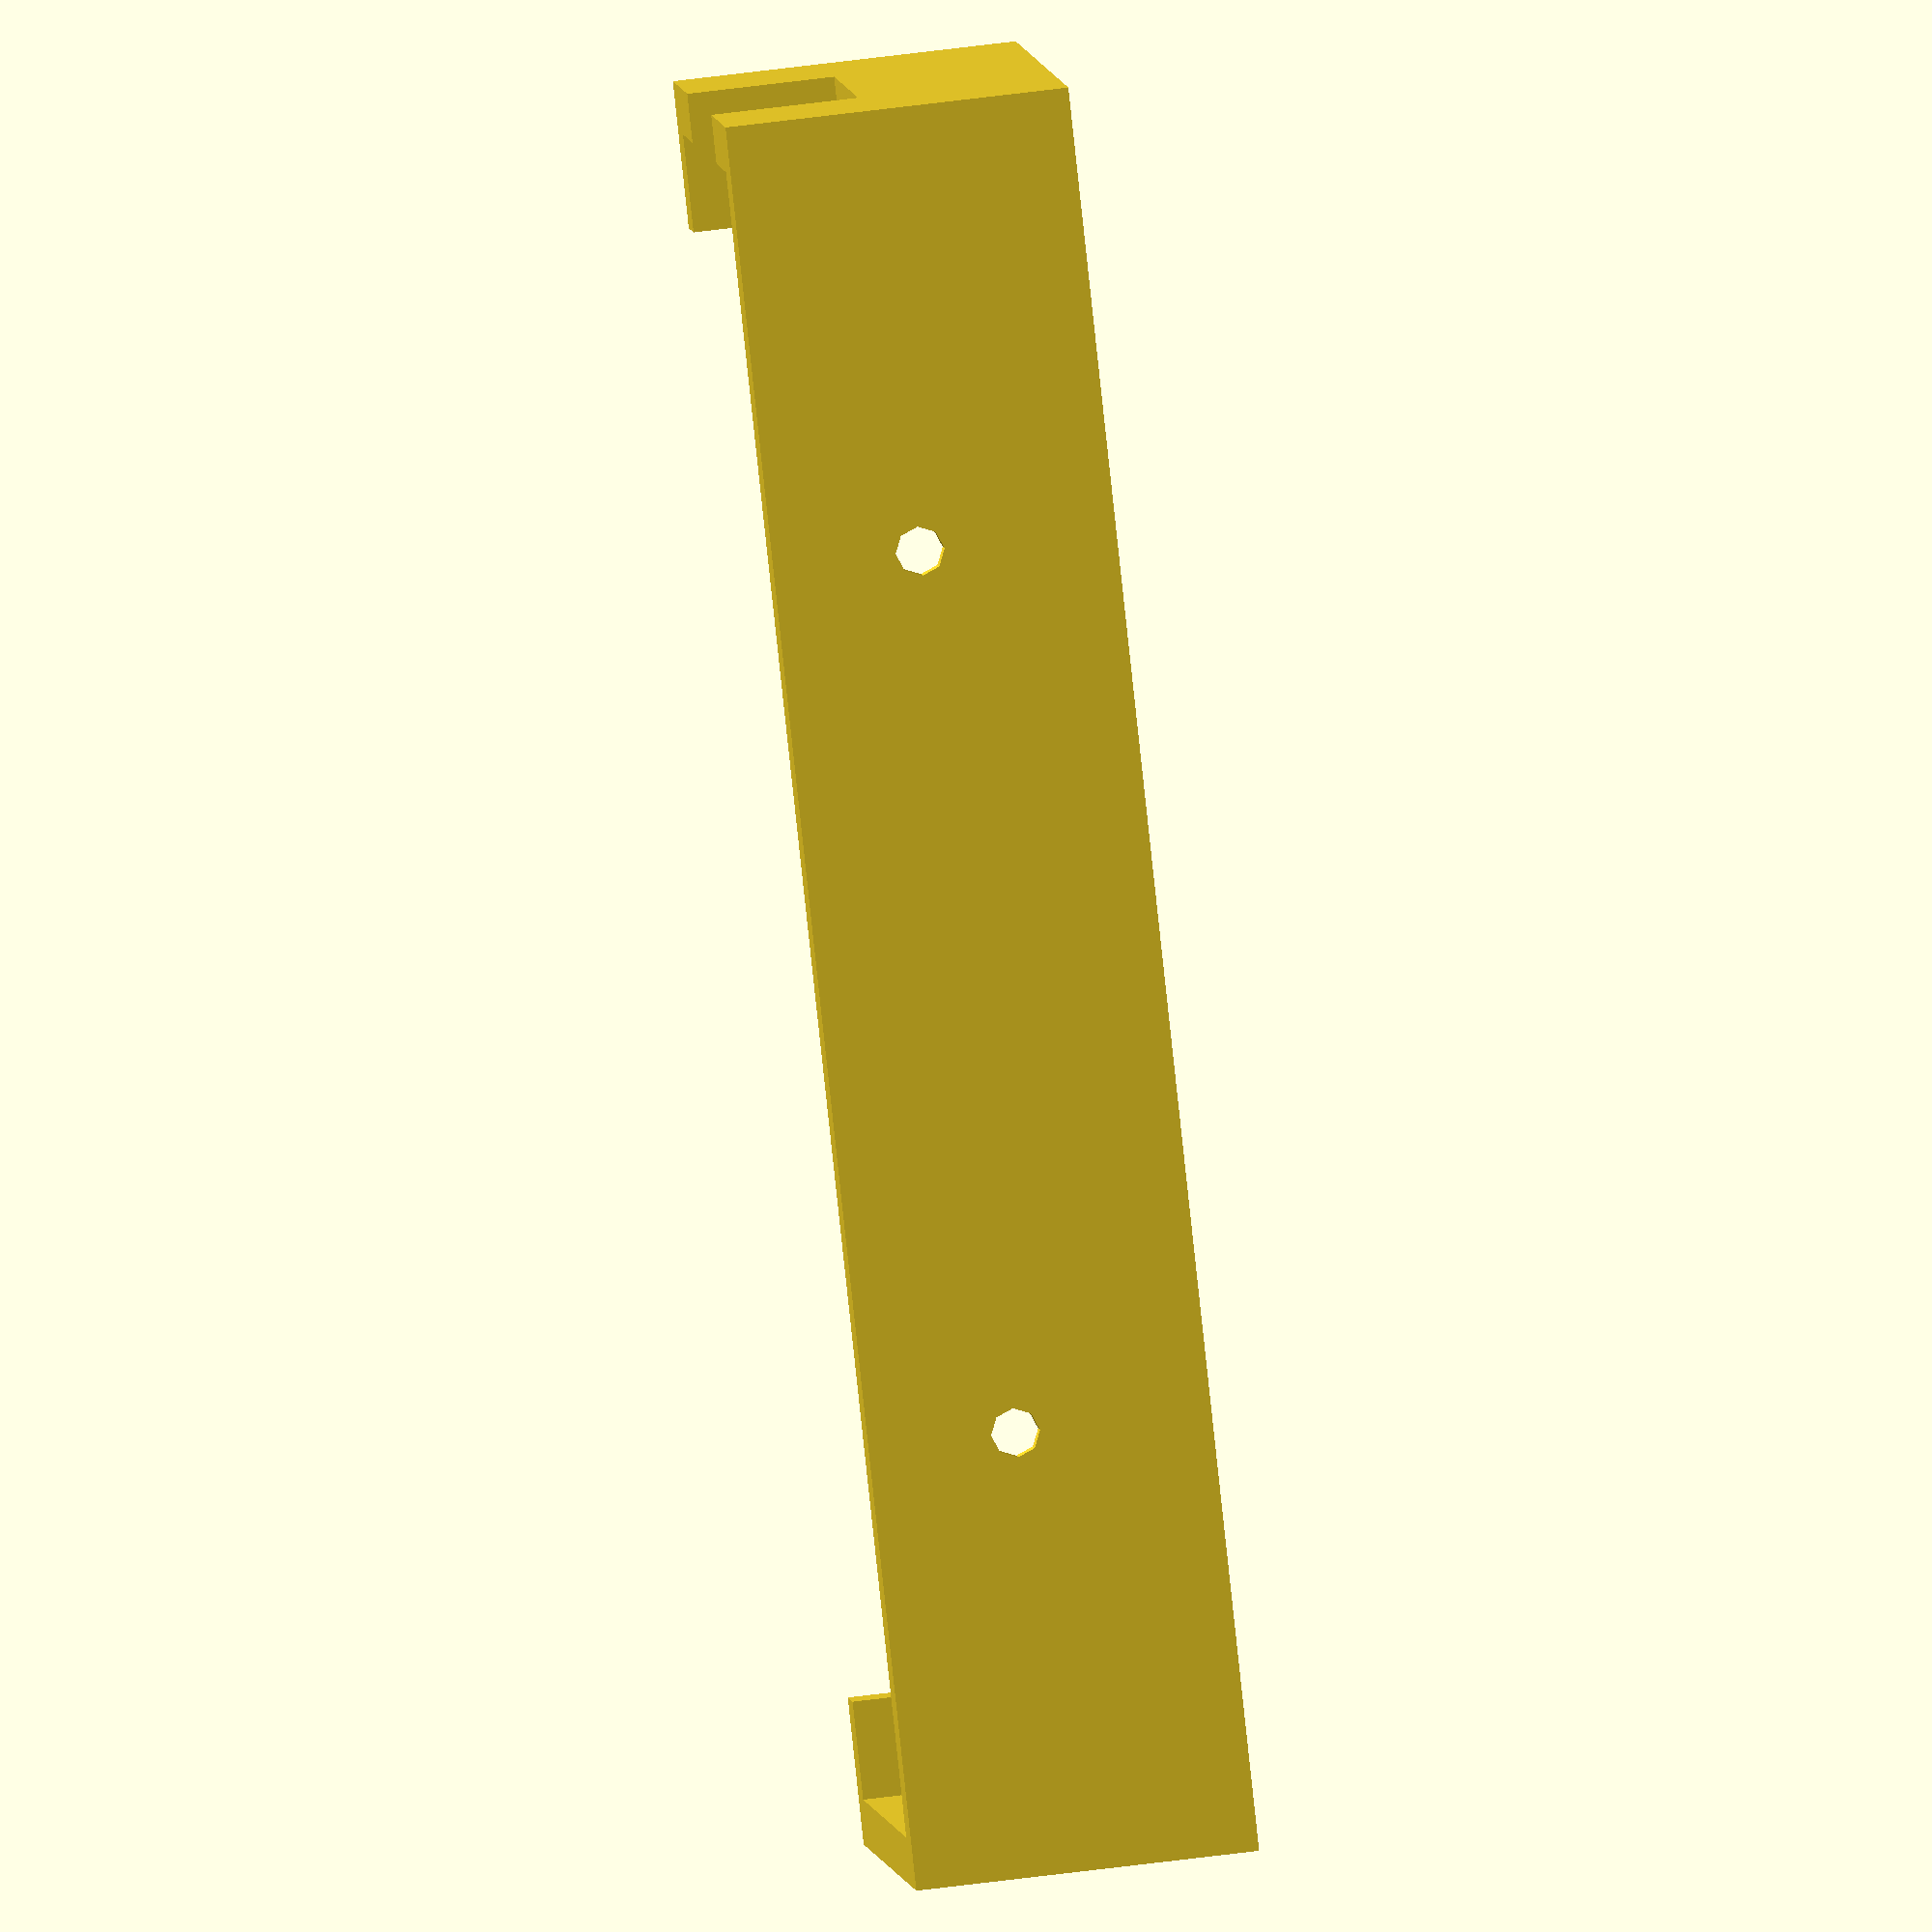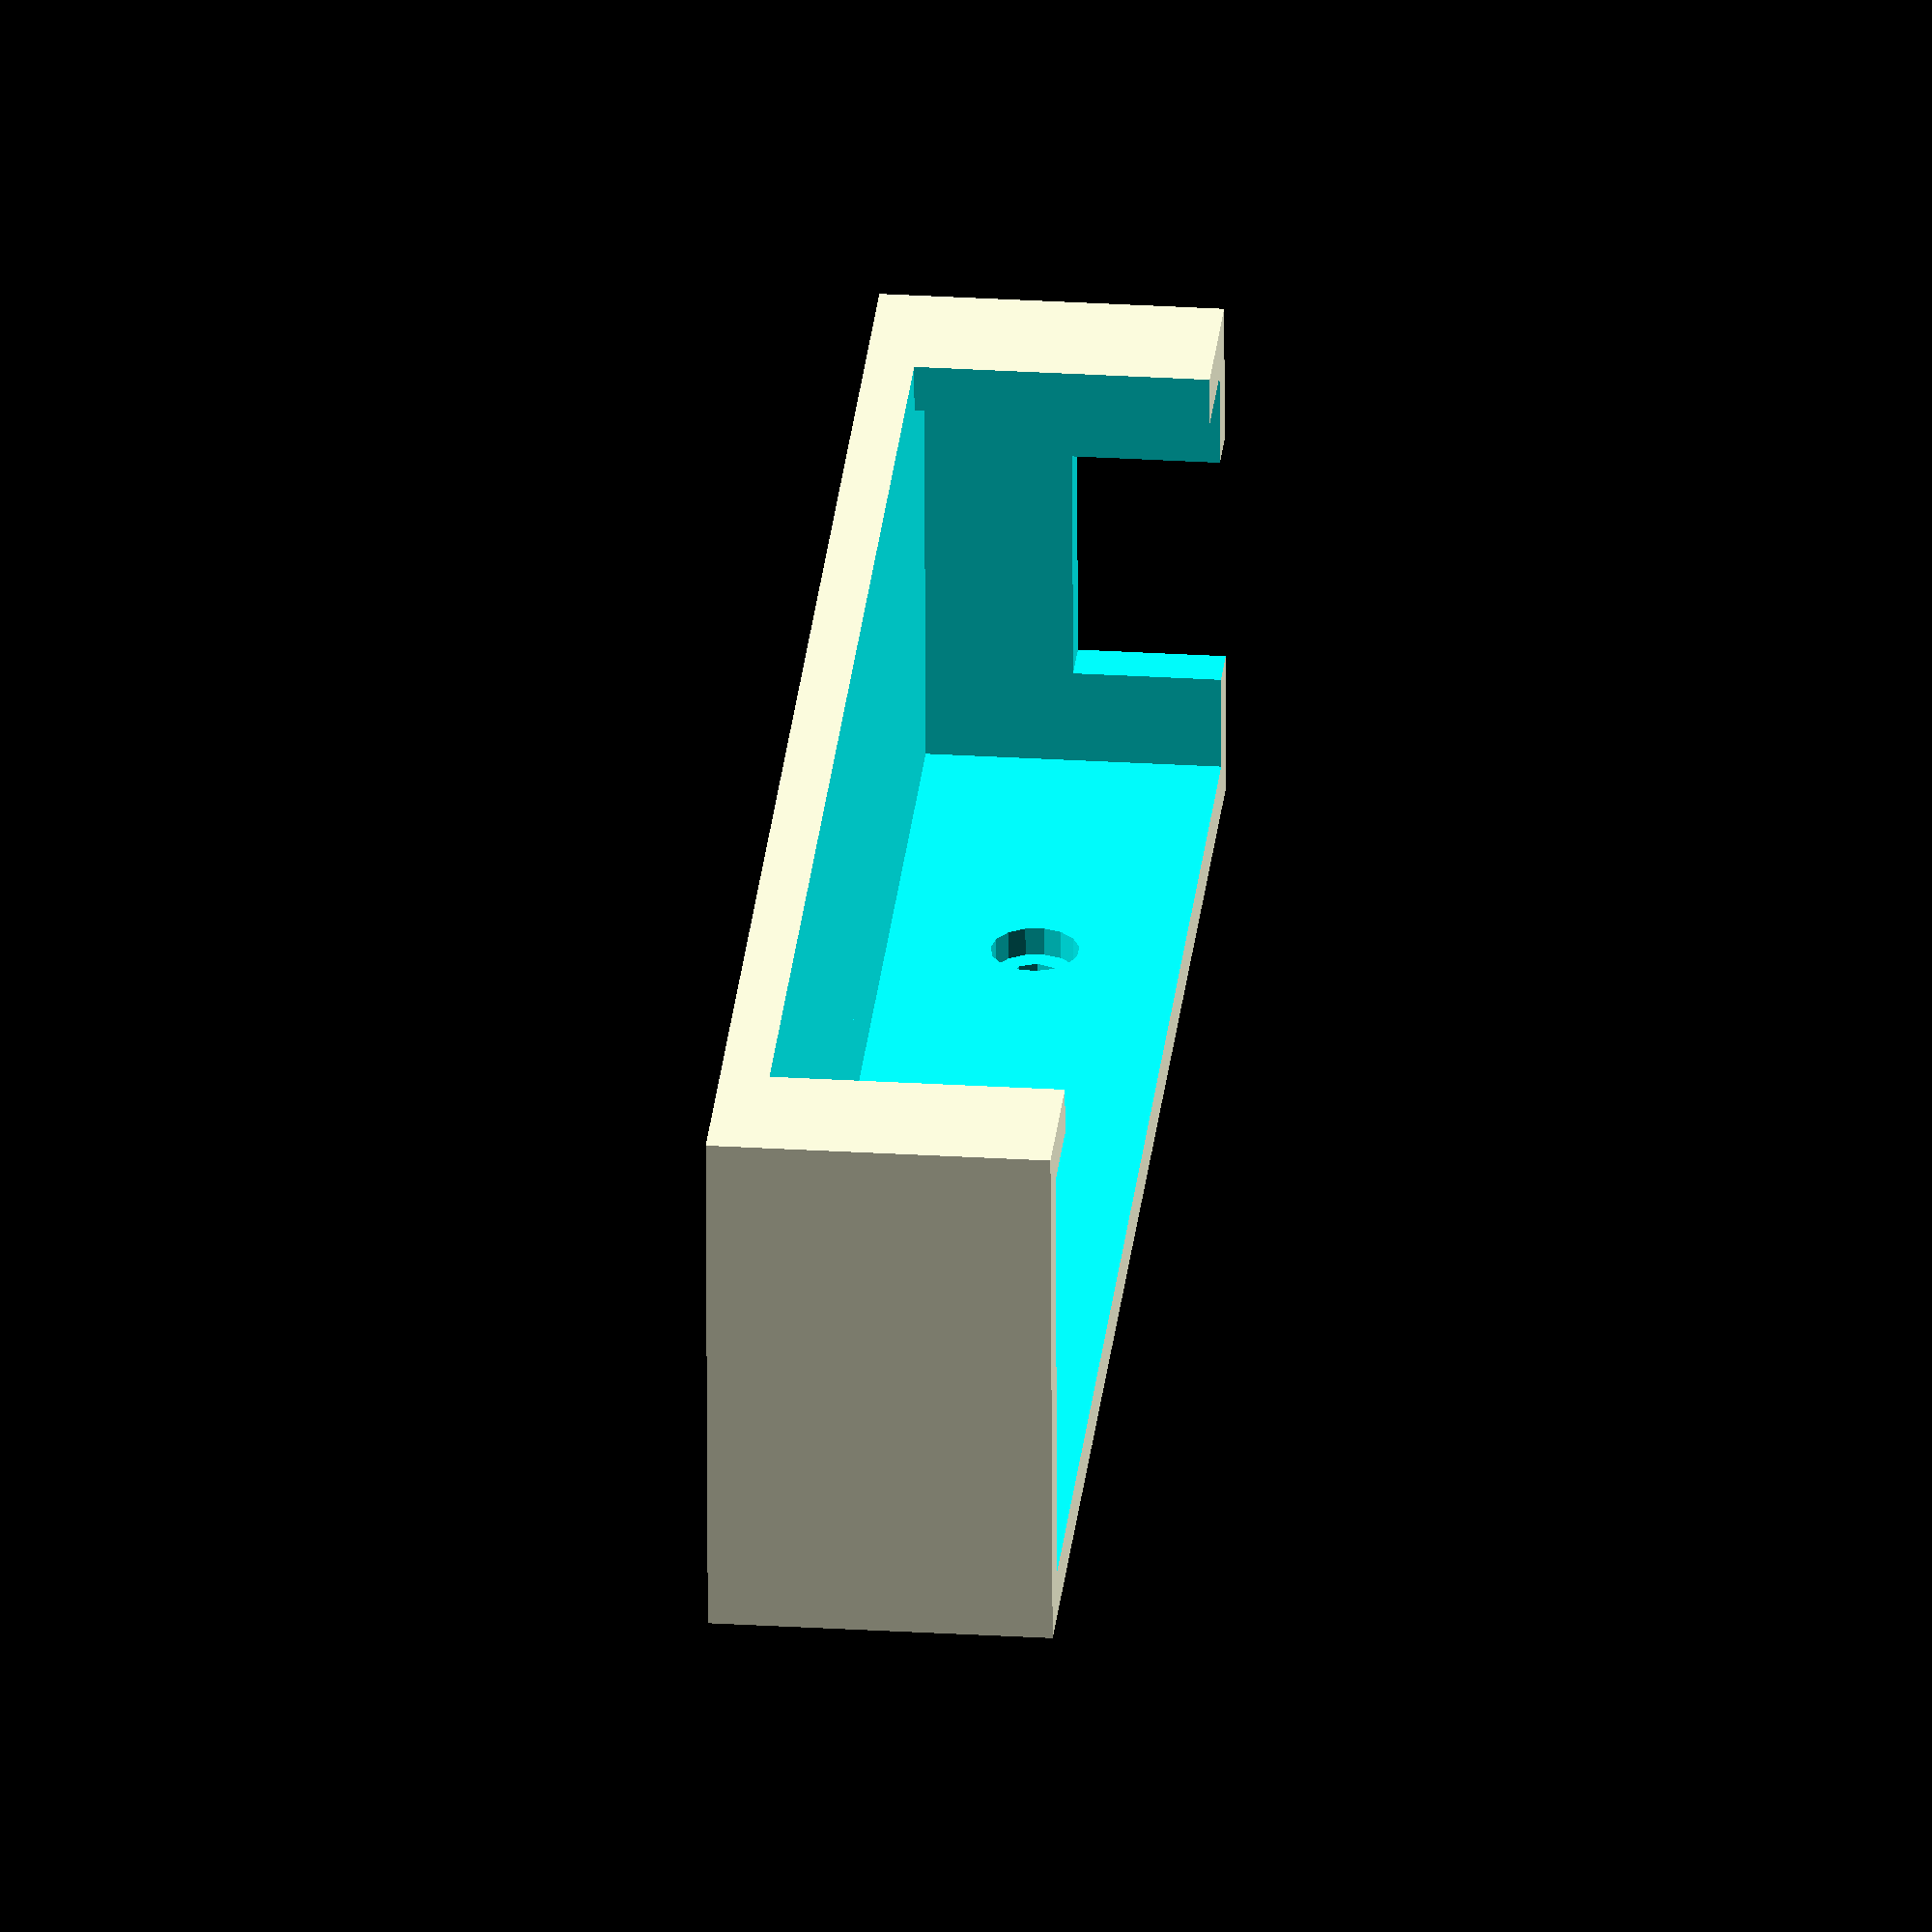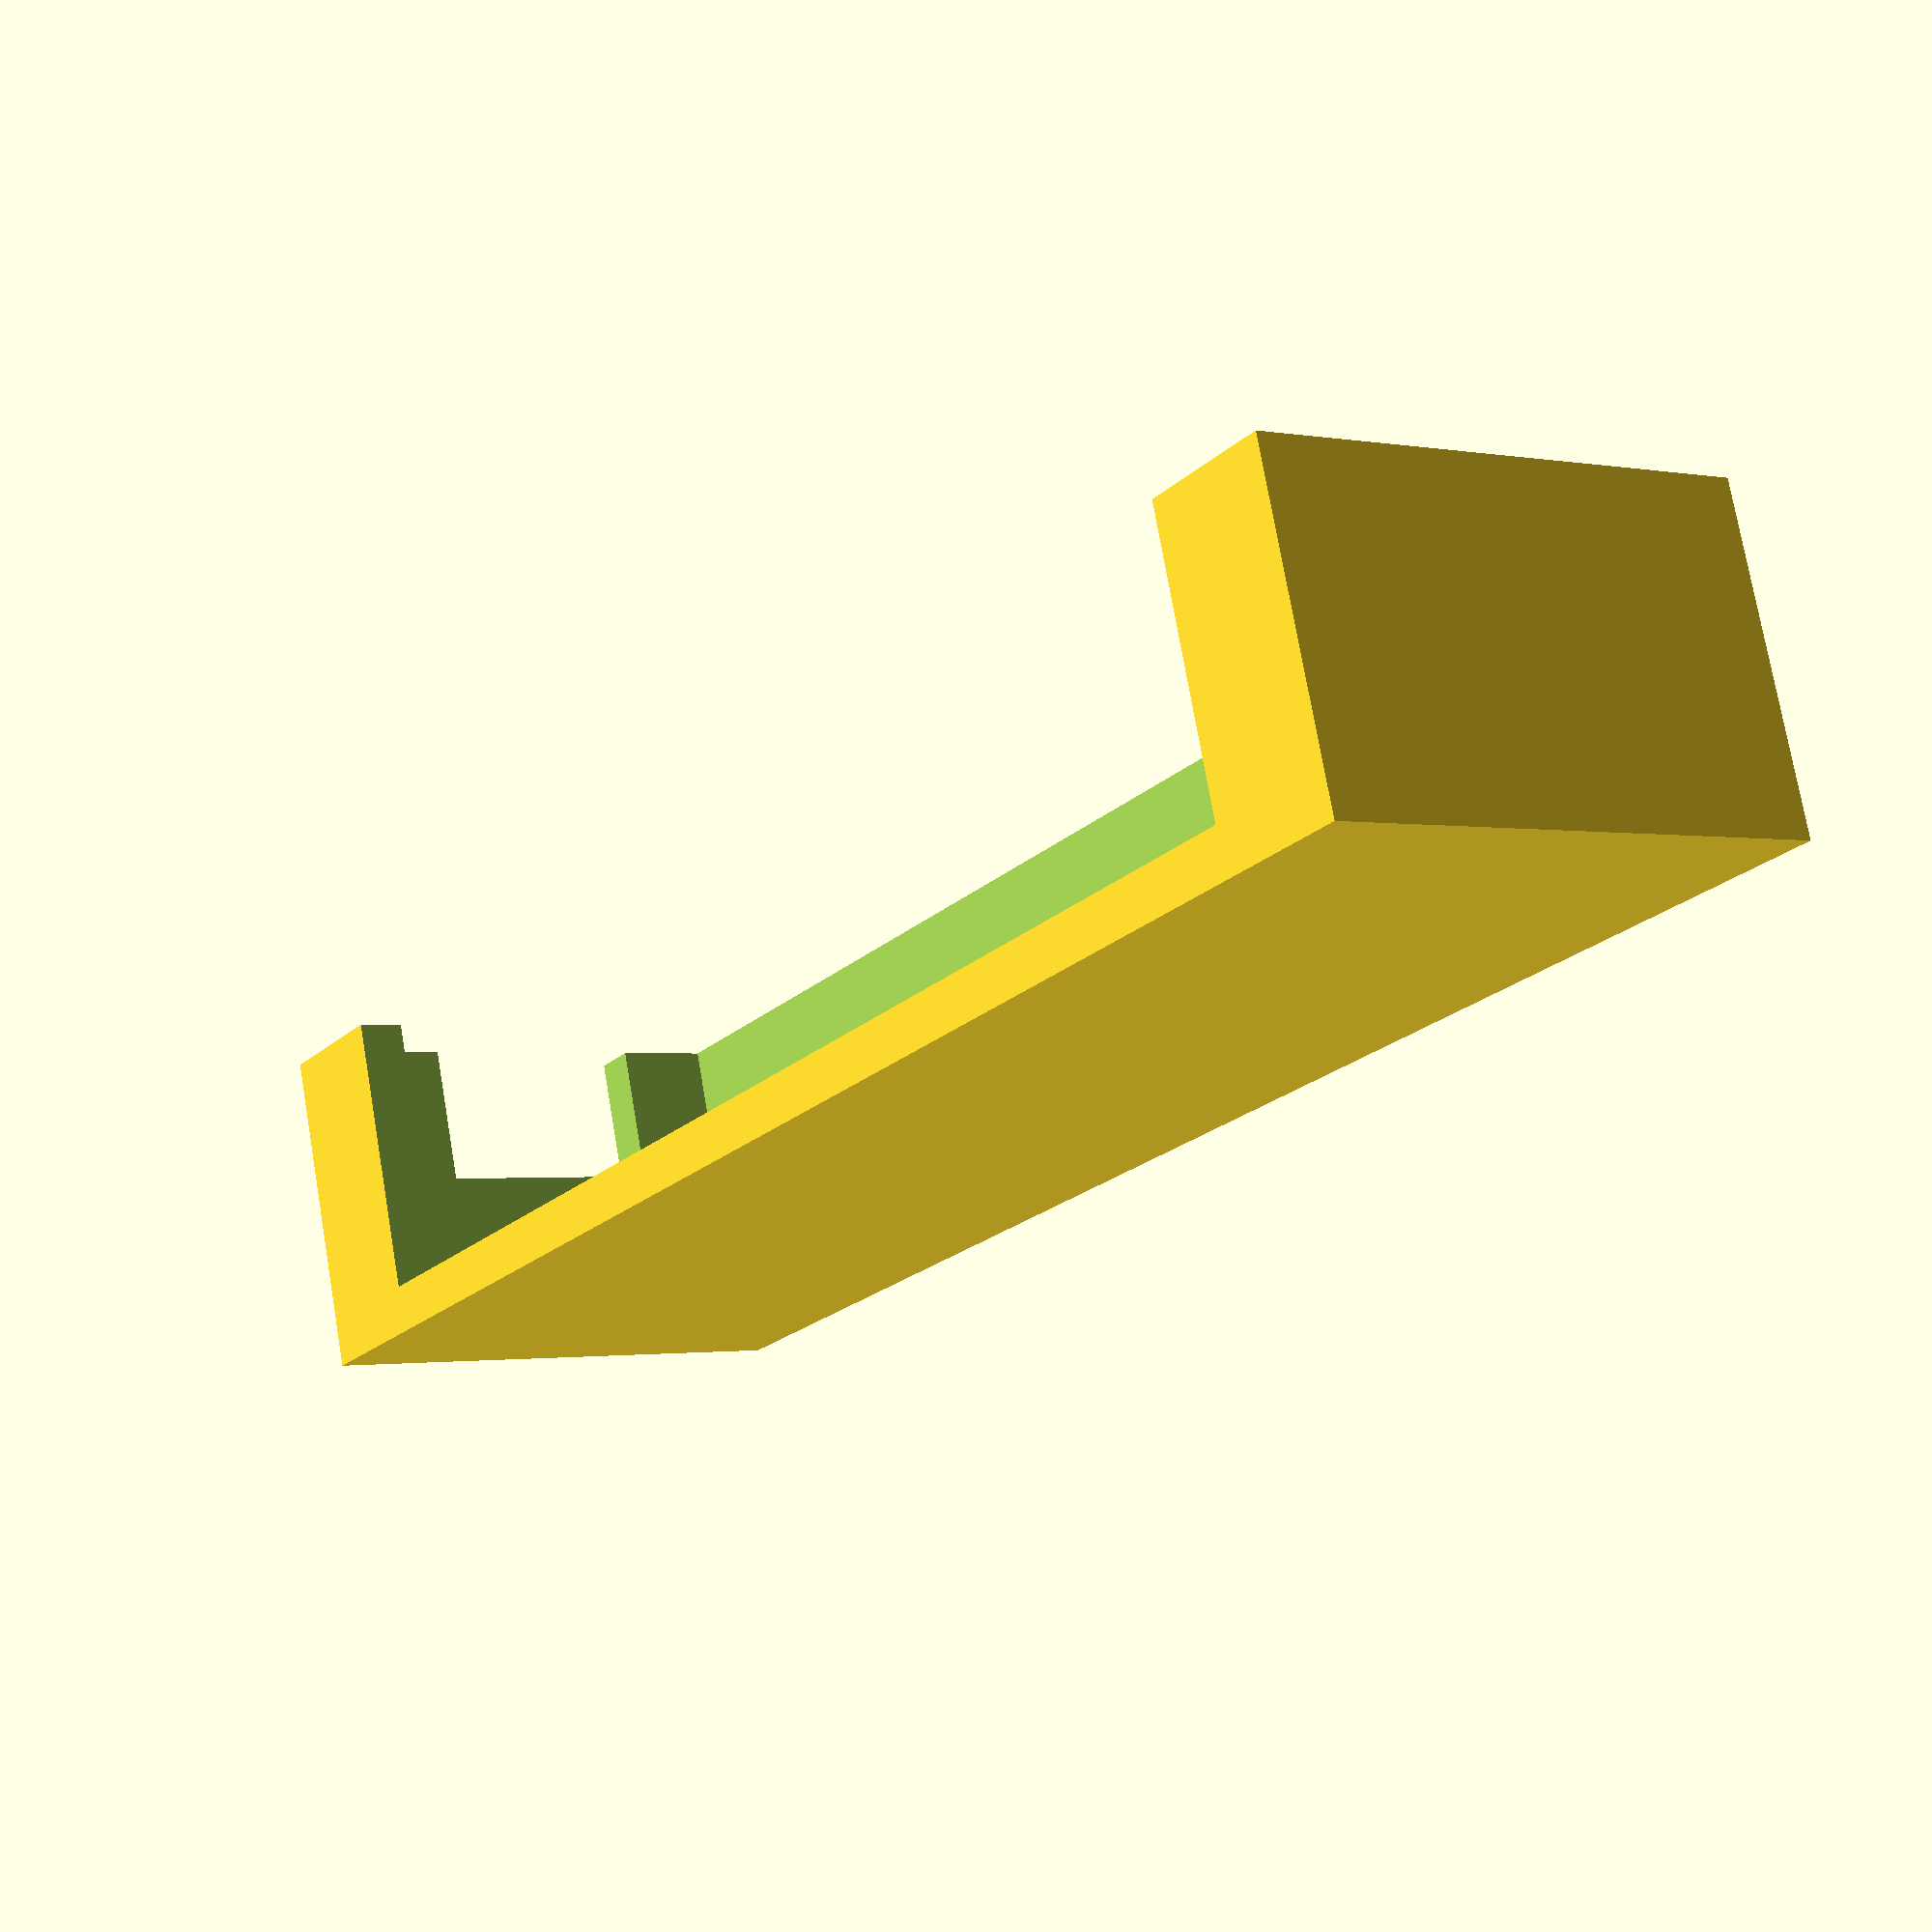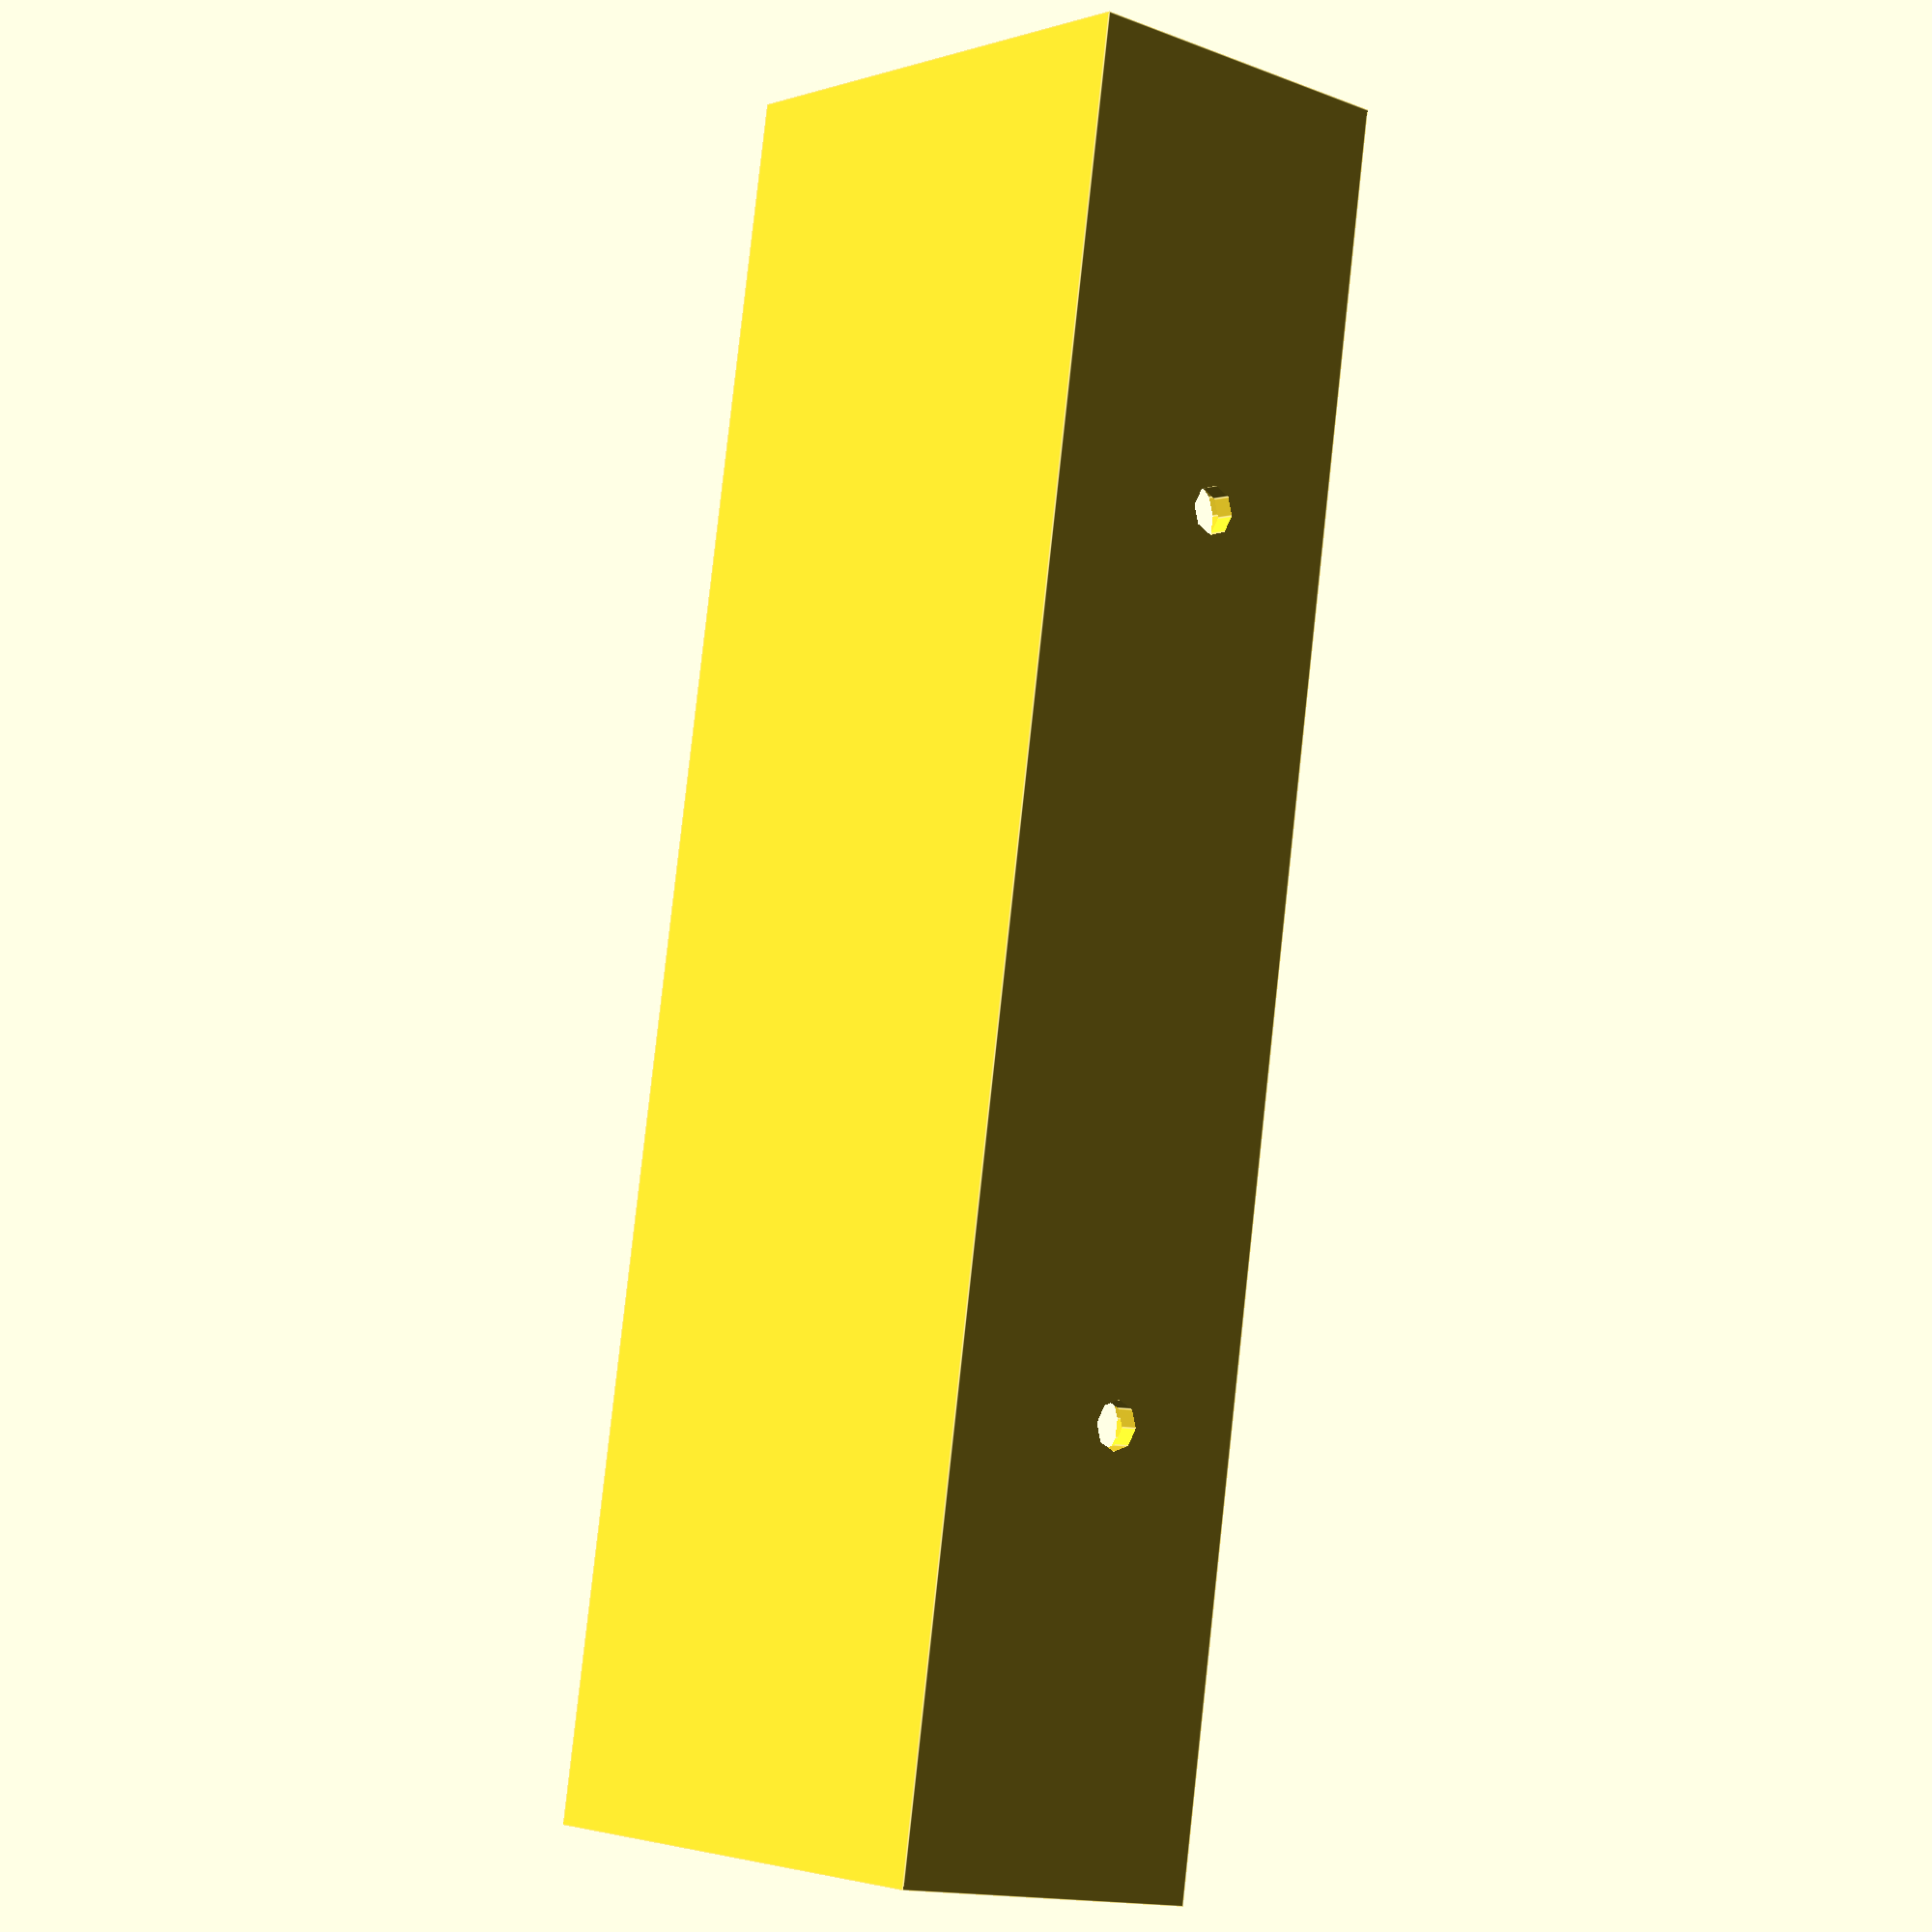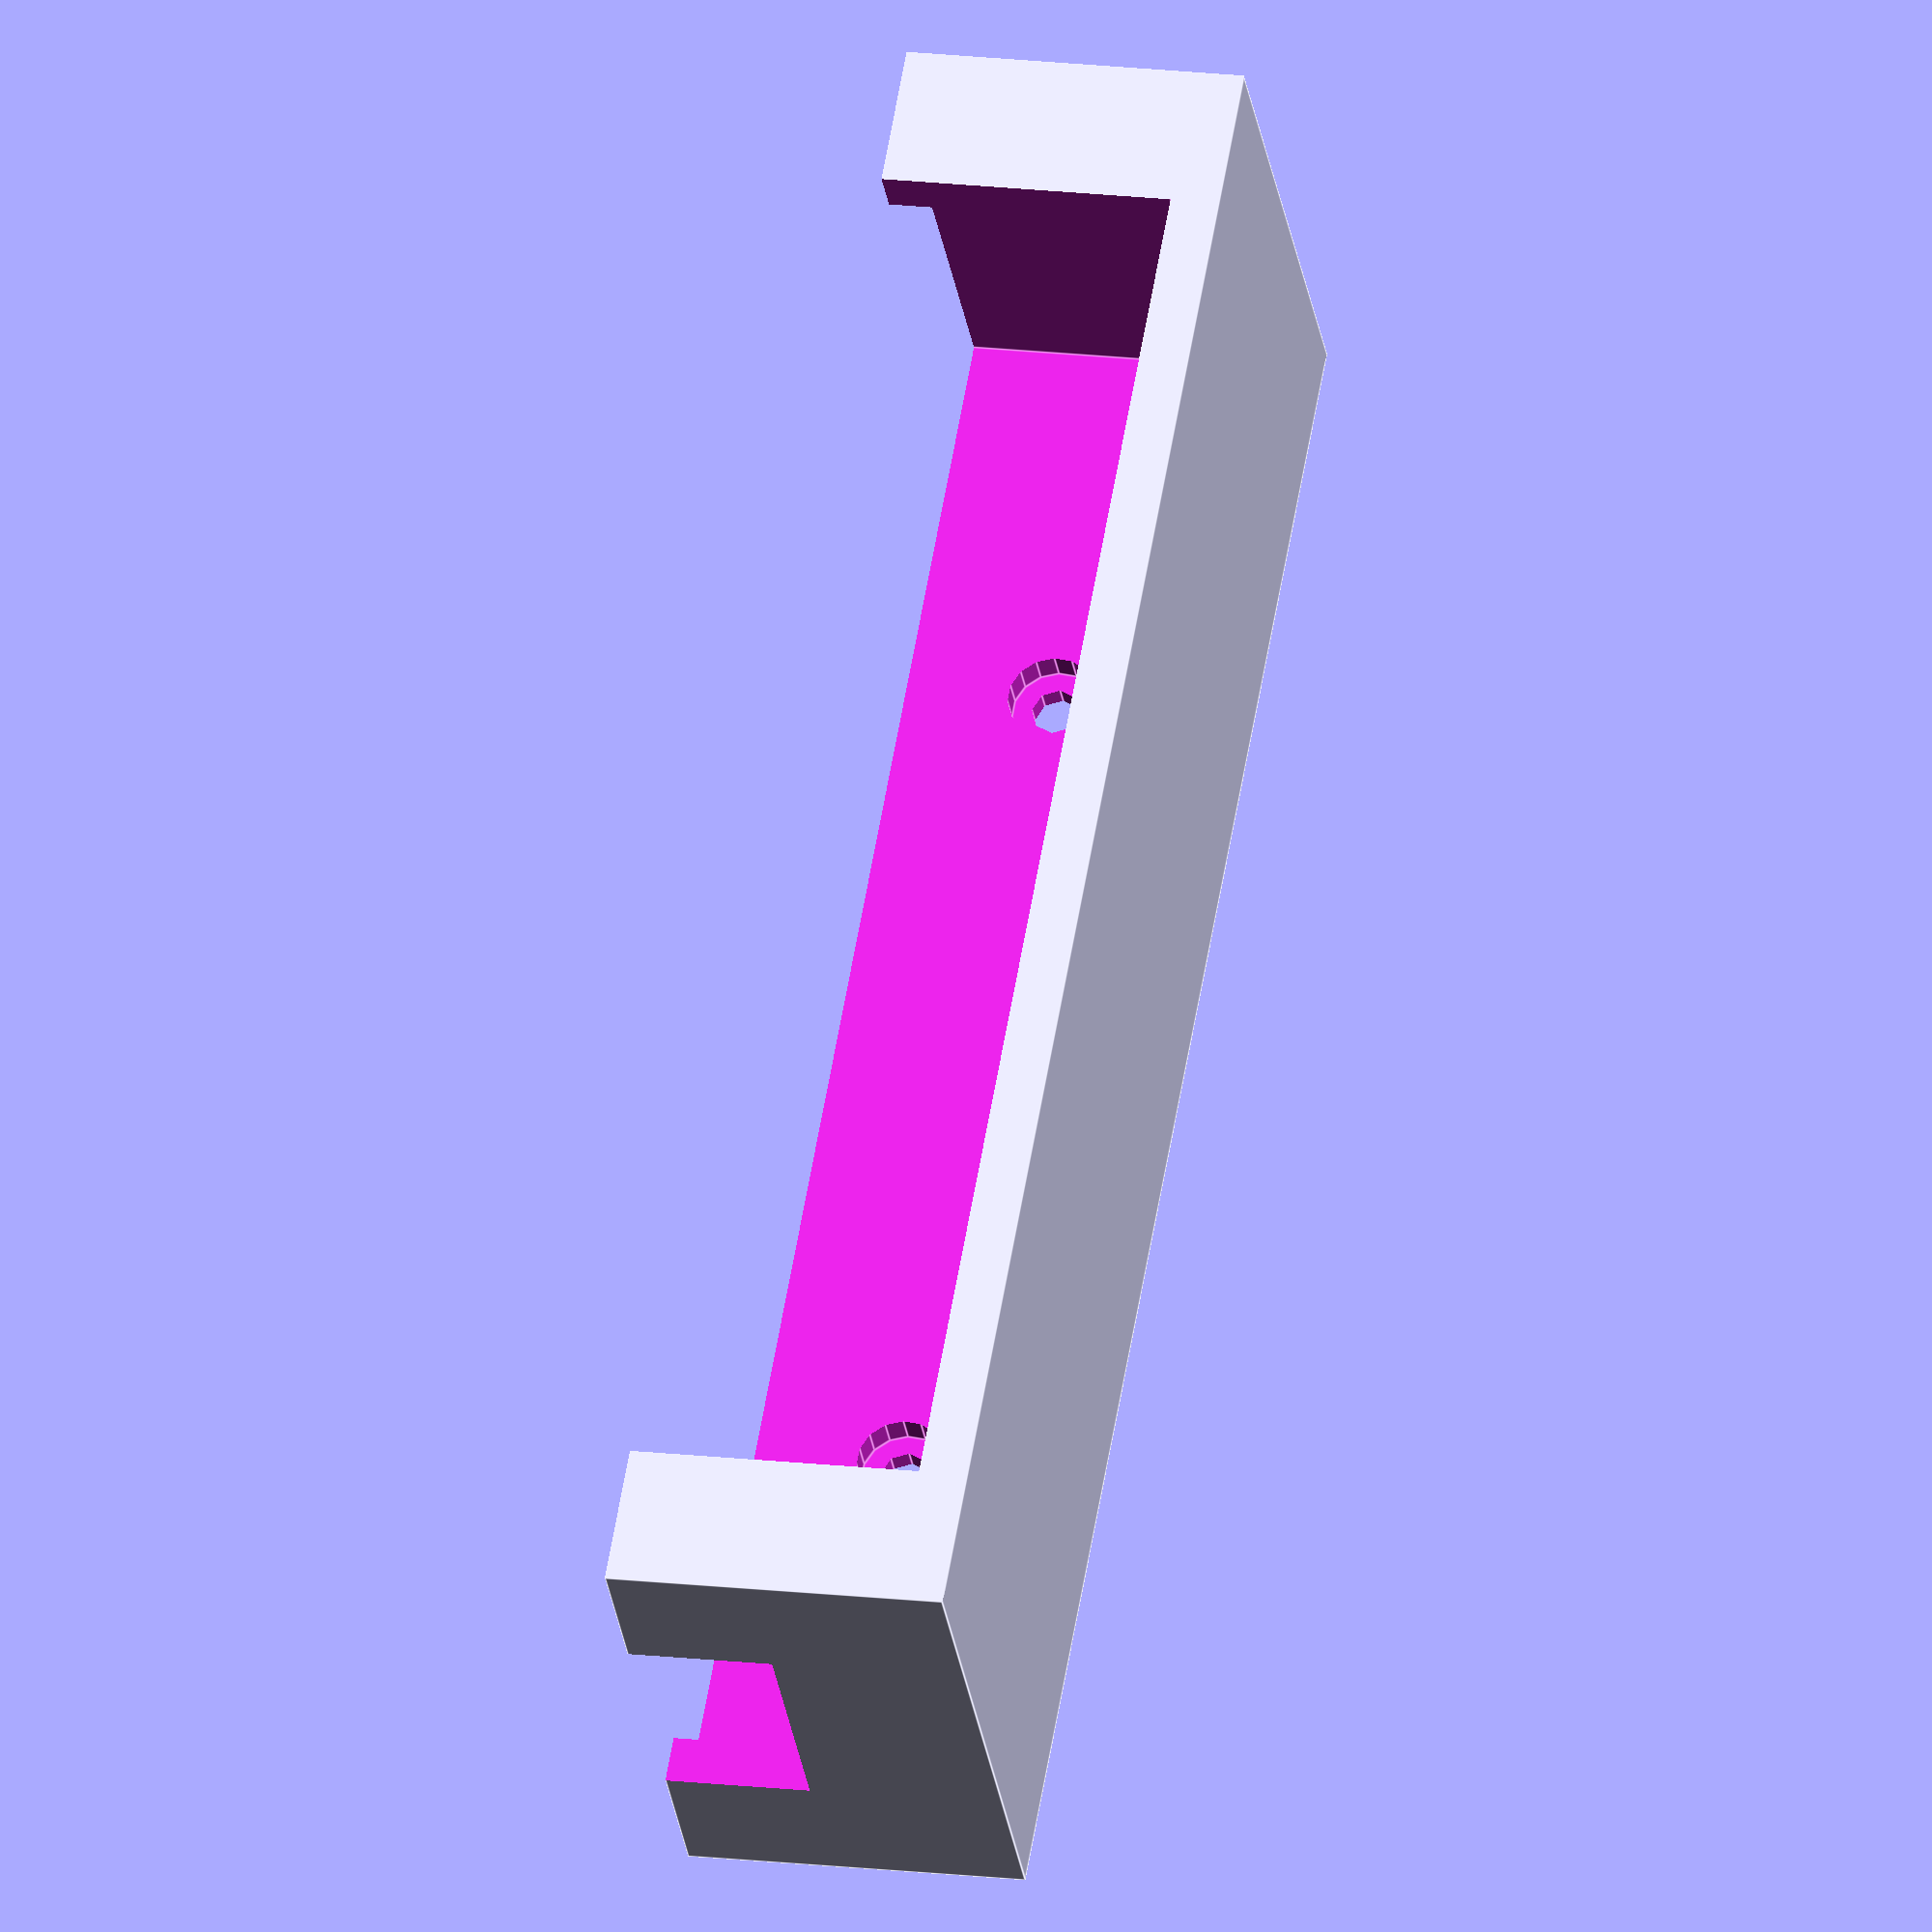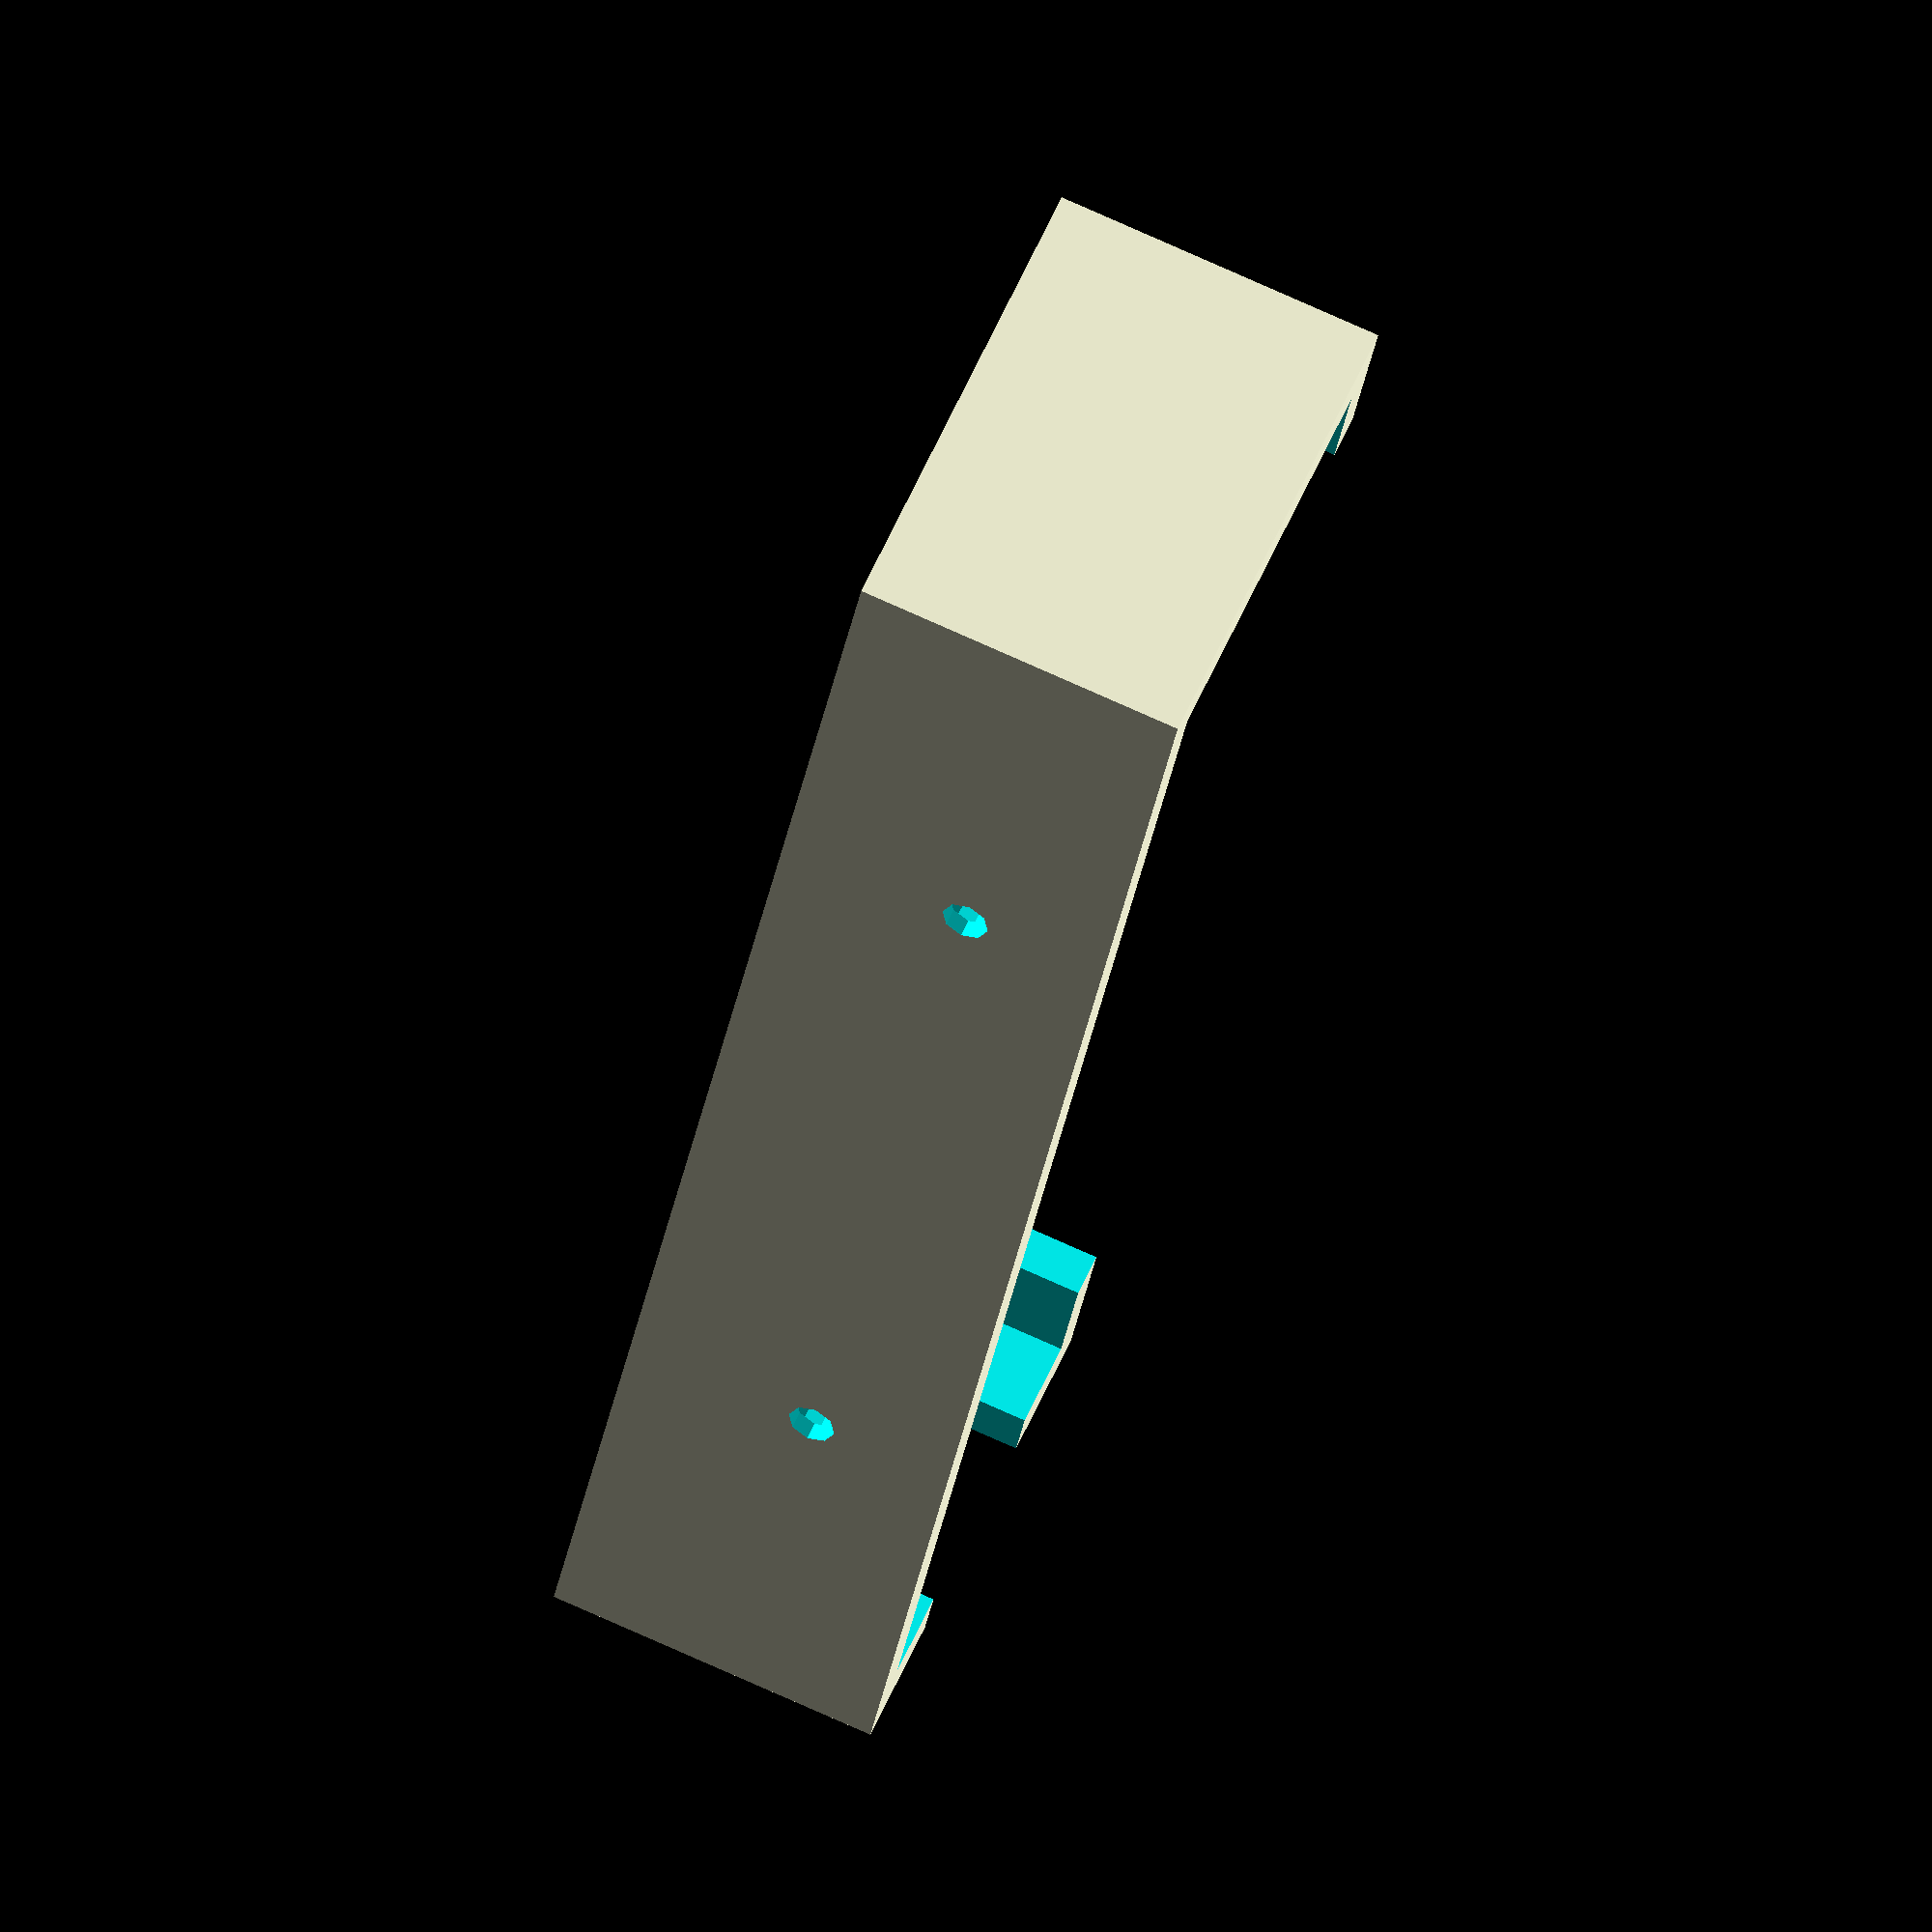
<openscad>
difference()
{
    cube([180,55,35]);
    translate([5,5,5]) cube([170,45,35]);
    translate([99,15,20]) cube([99,25,35]);
    translate([15,15,5]) cube([150,50,35]);
    translate([45,10,20]) rotate([90,90,0]) cylinder(h=15,d=5);
    translate([135,10,20]) rotate([90,90,0]) cylinder(h=15,d=5);
    translate([45,6,20]) rotate([90,90,0]) cylinder(h=4,d=9);
    translate([135,6,20]) rotate([90,90,0]) cylinder(h=4,d=9);    
}

</openscad>
<views>
elev=126.9 azim=42.1 roll=98.3 proj=o view=solid
elev=333.6 azim=357.7 roll=275.6 proj=o view=wireframe
elev=285.5 azim=55.8 roll=170.2 proj=p view=wireframe
elev=194.7 azim=260.2 roll=310.0 proj=p view=edges
elev=162.5 azim=222.1 roll=76.8 proj=o view=edges
elev=281.8 azim=115.1 roll=294.0 proj=o view=wireframe
</views>
